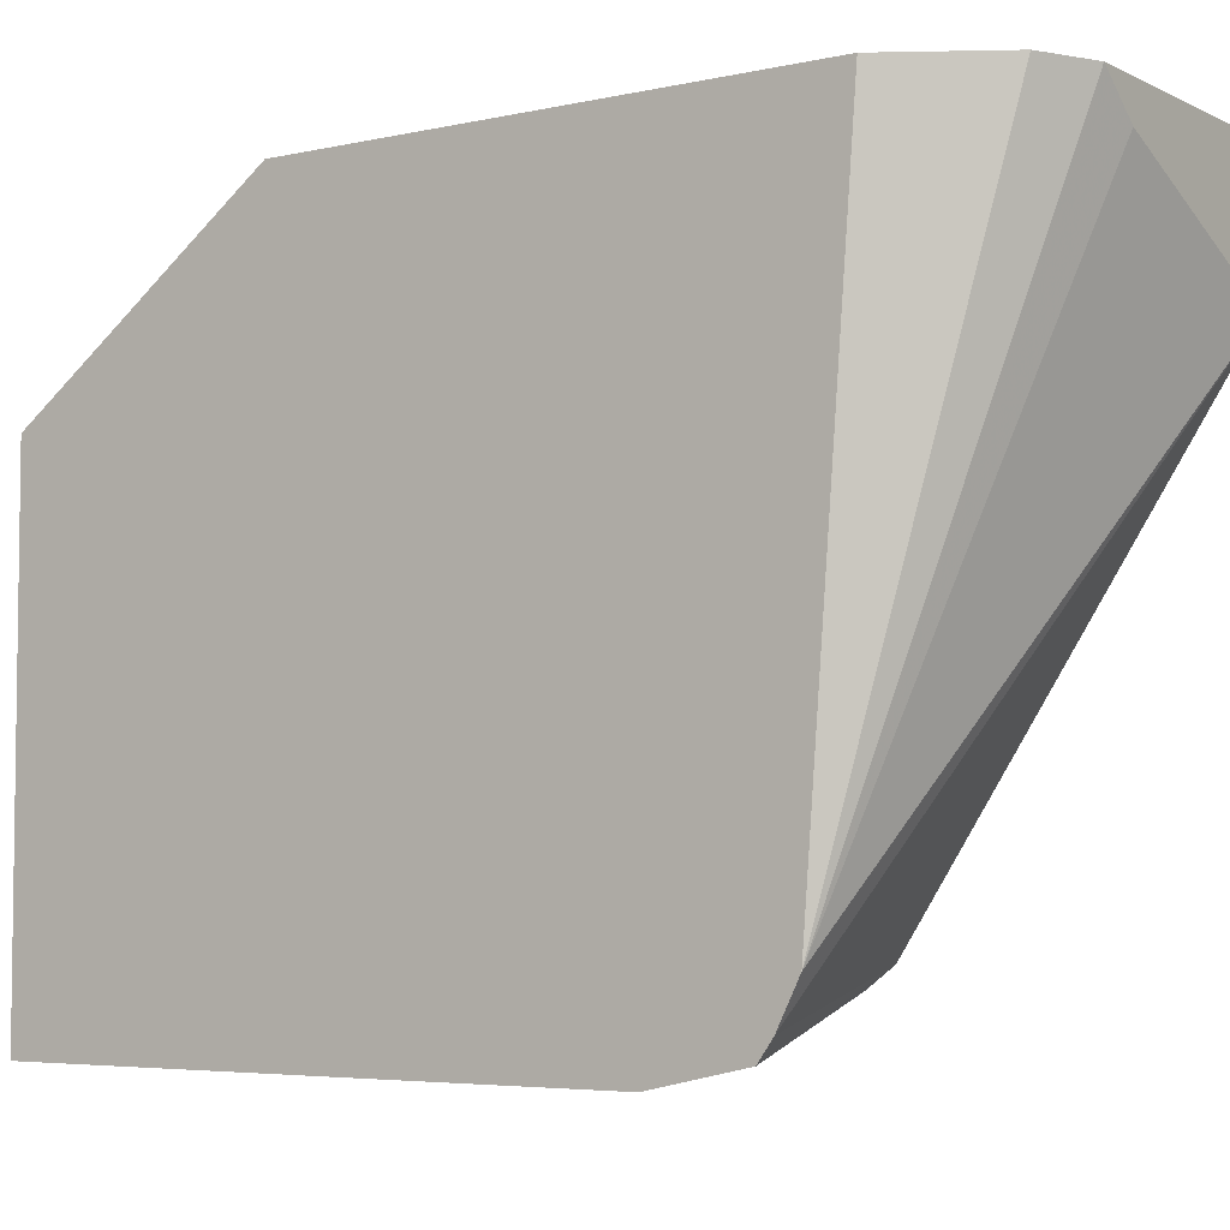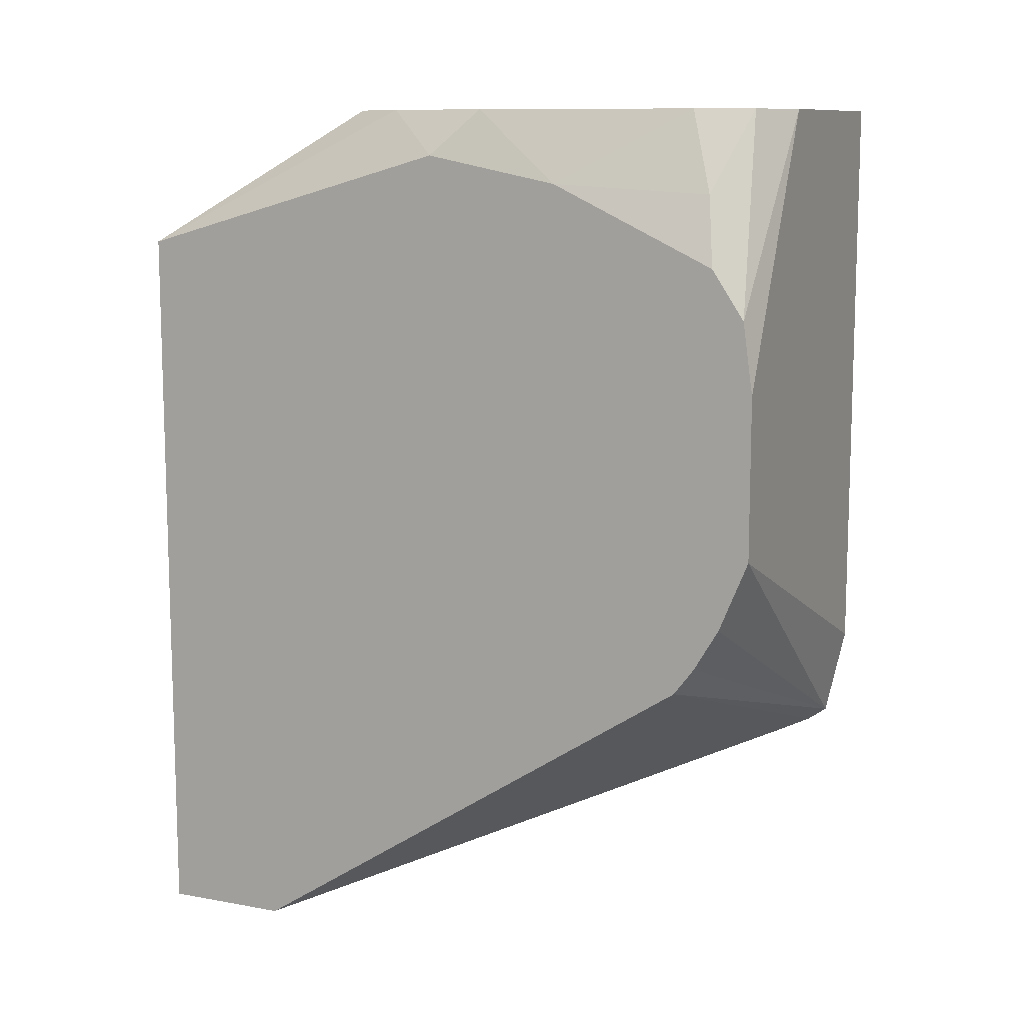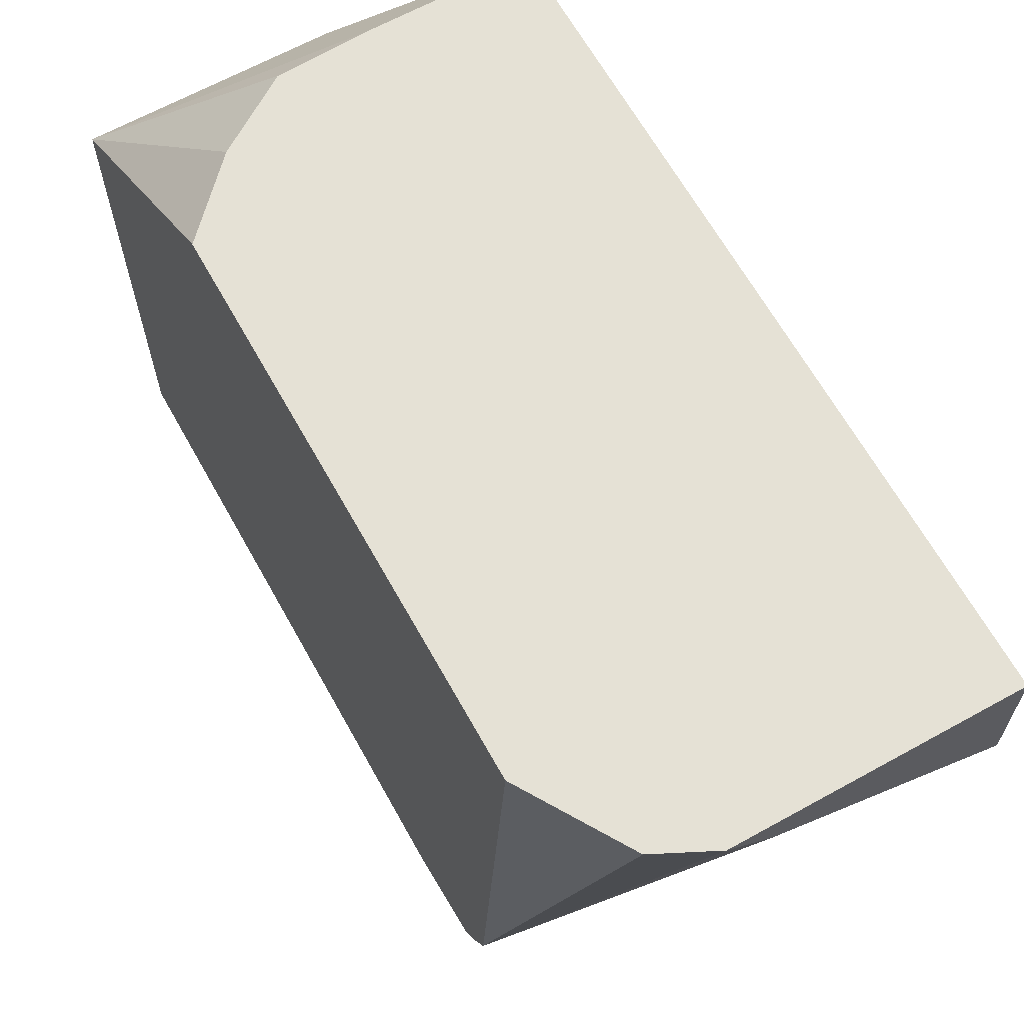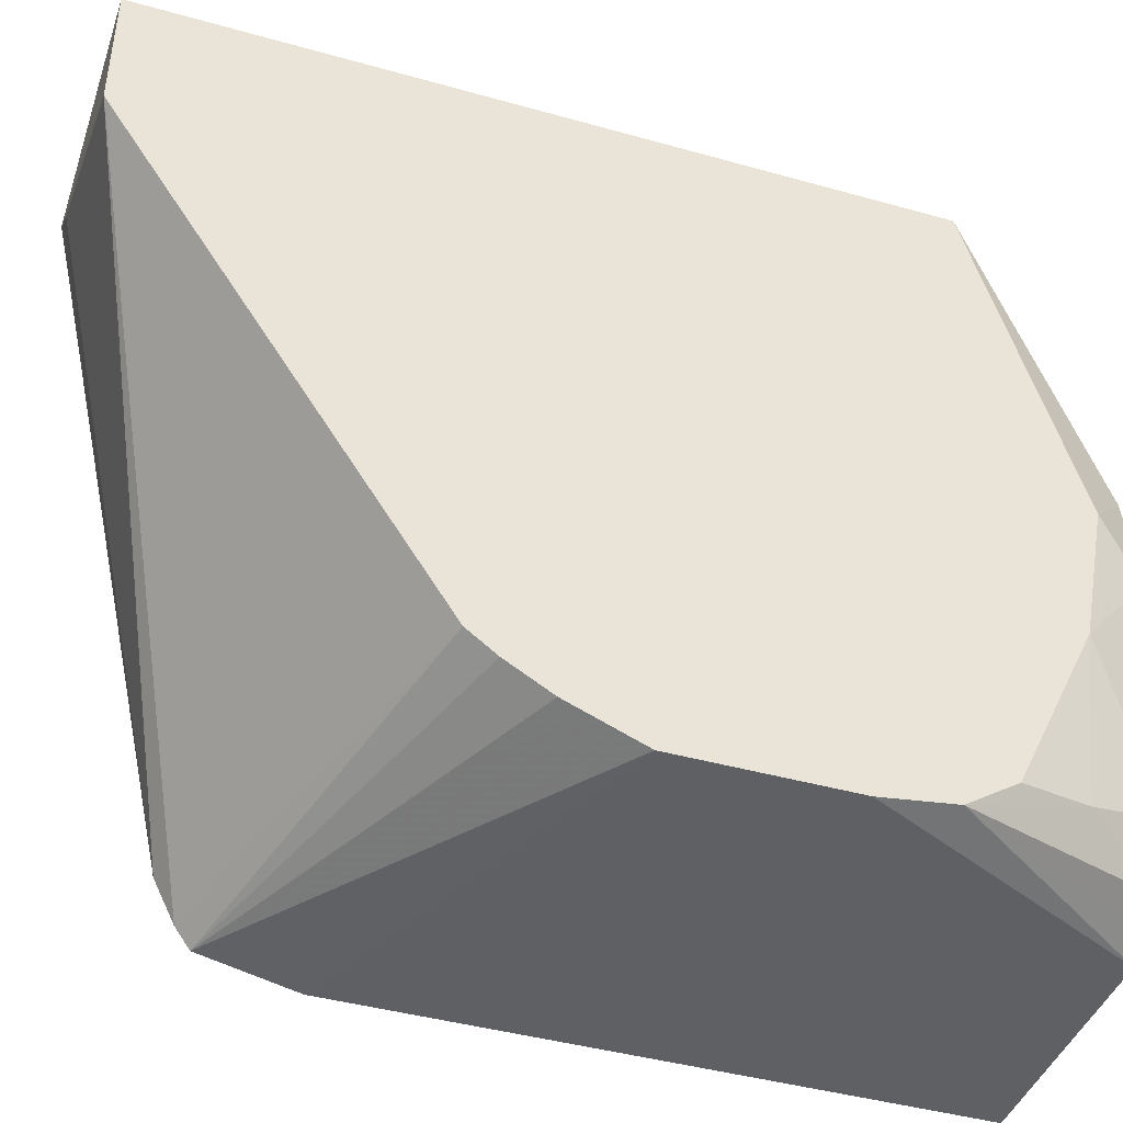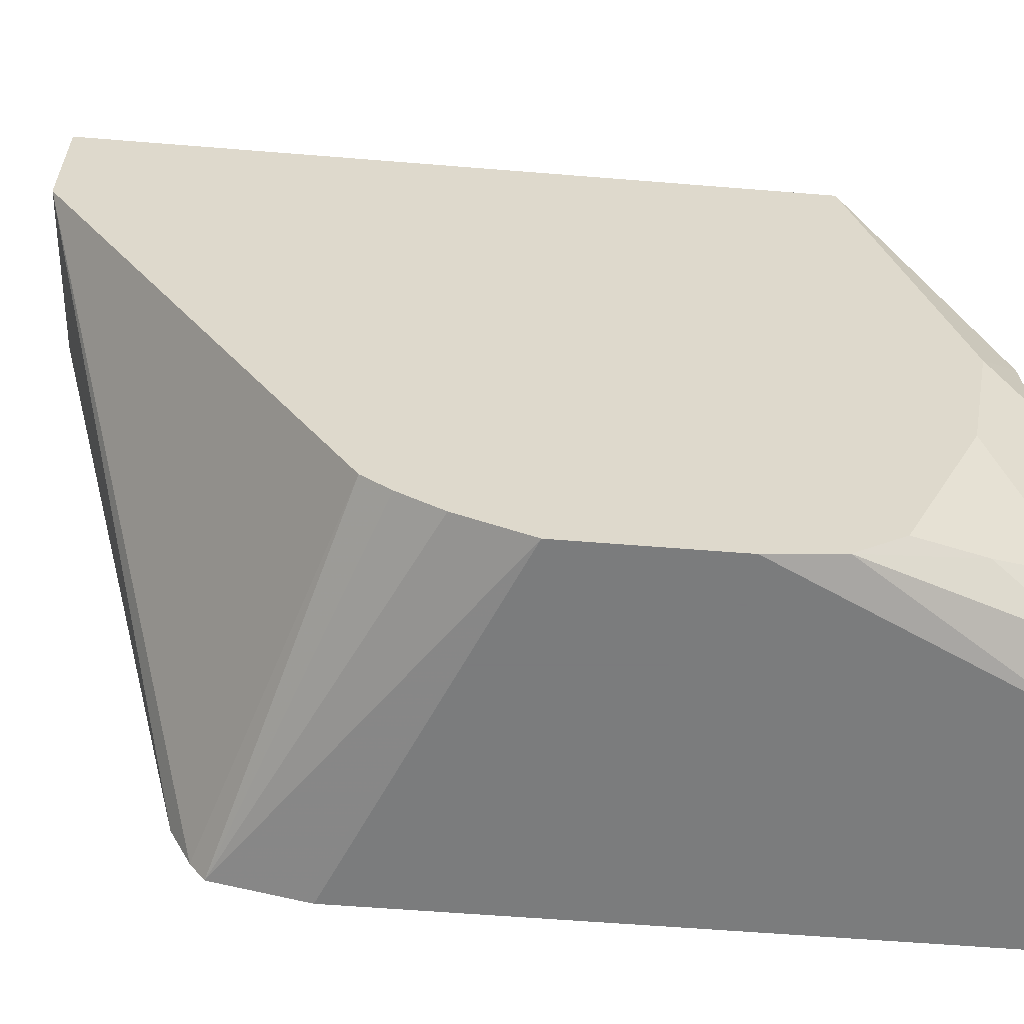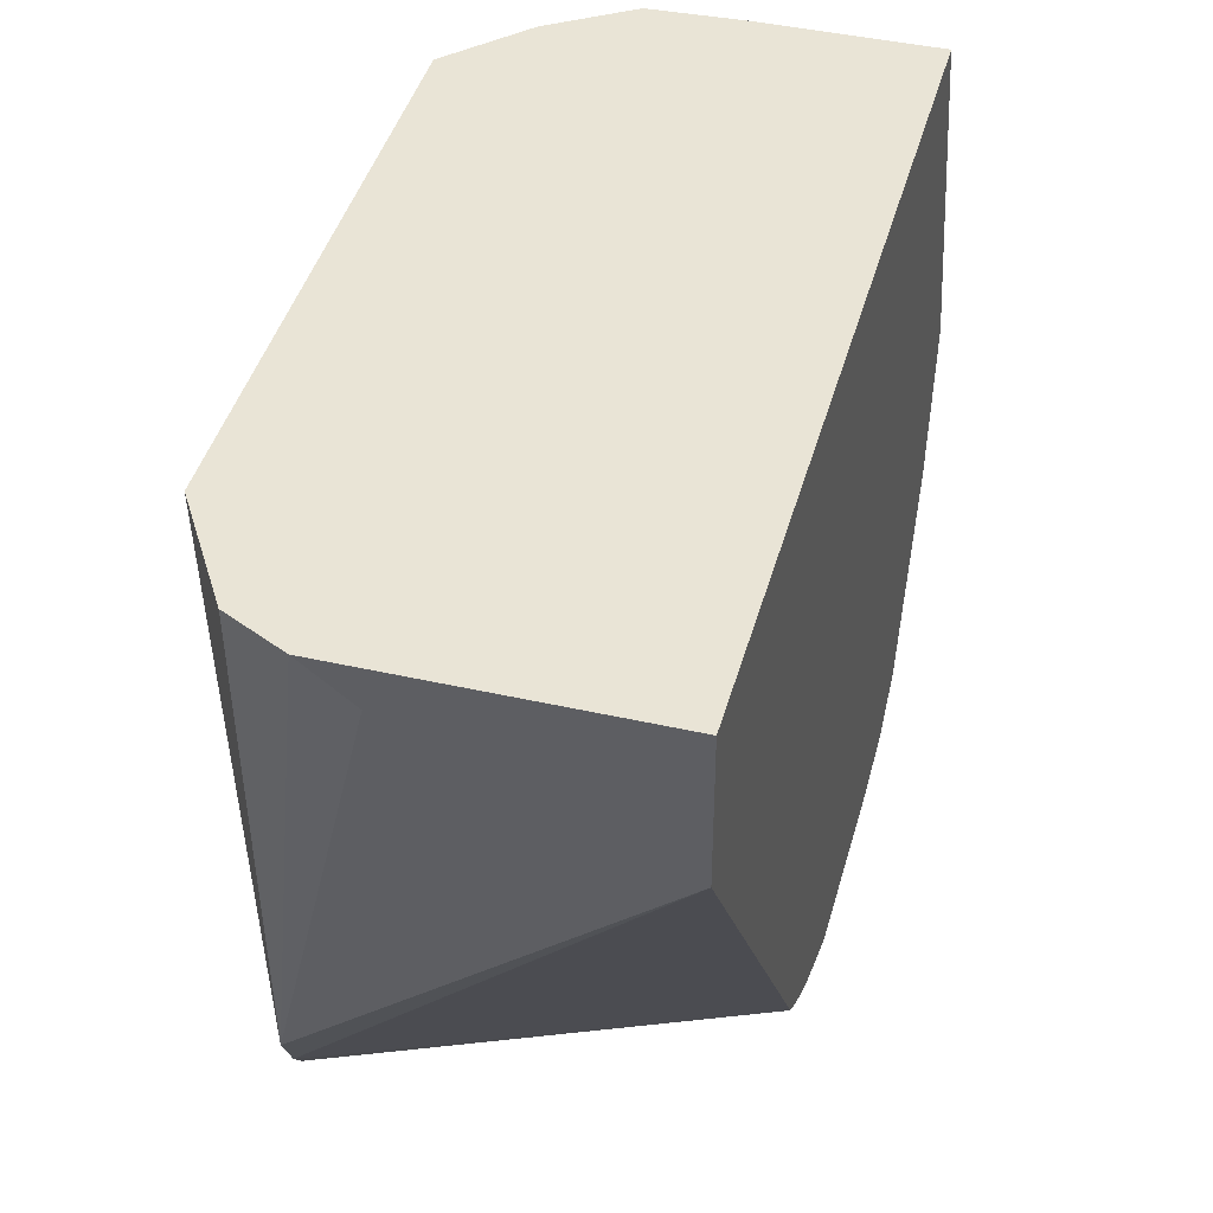
<metadata>
{"format":"obj","ext":"obj","renderer":"f3d","projection":"perspective","resolution":1024,"background":"white","views":[{"elev":-4.9,"azim":-55.0,"up":"+Z"},{"elev":10.6,"azim":114.6,"up":"+Y"},{"elev":65.0,"azim":-29.1,"up":"+Z"},{"elev":-42.8,"azim":71.5,"up":"+Z"},{"elev":-58.6,"azim":85.2,"up":"+Z"},{"elev":42.6,"azim":15.1,"up":"+Z"}]}
</metadata>
<code>
v 0.1783 -0.08466 -0.3149
v 0.1882 -0.08466 -0.3229
v 0.2373 -0.08466 -0.3149
v 0.166 -0.07861 -0.3149
v 0.1526 -0.04602 -0.4516
v 0.2373 -0.08466 -0.3444
v 0.2373 0.08718 -0.3149
v 0.1526 -0.0566 -0.3149
v 0.1526 -0.04125 -0.4611
v 0.2373 -0.01363 -0.4532
v 0.2373 0.1087 -0.391
v 0.2289 0.1192 -0.3779
v 0.2195 0.1192 -0.3638
v 0.2112 0.1192 -0.3597
v 0.207 0.1192 -0.3576
v 0.202 0.08718 -0.3149
v 0.1526 0.061 -0.3149
v 0.1526 -0.03794 -0.4658
v 0.2373 -0.007287 -0.4579
v 0.2321 0.1192 -0.4015
v 0.2321 0.1192 -0.4014
v 0.2373 0.1024 -0.4223
v 0.1526 0.1192 -0.3576
v 0.1829 0.08637 -0.3149
v 0.1669 0.07587 -0.3149
v 0.2373 0.002452 -0.4637
v 0.1526 -0.01906 -0.4699
v 0.2373 0.01882 -0.4704
v 0.2258 0.1192 -0.4516
v 0.2373 0.08425 -0.4606
v 0.2321 0.1004 -0.4579
v 0.1526 0.1192 -0.4704
v 0.1526 -0.01677 -0.4704
v 0.2373 0.05645 -0.4704
v 0.2227 0.1192 -0.4579
v 0.2373 0.07296 -0.4682
v 0.2195 0.1192 -0.4642
v 0.207 0.1192 -0.4704
v 0.2133 0.1192 -0.4673
f 12 37 39
f 12 23 15
f 12 32 23
f 12 14 13
f 12 38 32
f 12 39 38
f 12 15 14
f 11 21 12
f 12 29 35
f 12 21 29
f 11 22 20
f 11 20 21
f 10 18 19
f 16 23 24
f 9 18 10
f 12 35 37
f 17 25 23
f 29 31 35
f 18 27 28
f 7 23 16
f 34 38 36
f 31 36 37
f 31 37 35
f 30 36 31
f 28 38 34
f 28 32 38
f 28 33 32
f 27 33 28
f 23 25 24
f 22 31 29
f 22 30 31
f 21 22 29
f 20 22 21
f 18 28 26
f 18 26 19
f 7 15 23
f 1 17 8
f 7 13 14
f 3 19 26
f 3 10 19
f 3 6 10
f 2 5 6
f 1 5 2
f 1 4 5
f 1 8 4
f 1 25 17
f 1 24 25
f 1 16 24
f 1 7 16
f 1 3 7
f 1 6 3
f 1 2 6
f 36 38 39
f 3 26 28
f 7 14 15
f 3 28 34
f 3 36 30
f 7 12 13
f 7 11 12
f 6 9 10
f 5 9 6
f 5 18 9
f 5 27 18
f 5 33 27
f 5 32 33
f 5 23 32
f 5 17 23
f 5 8 17
f 4 8 5
f 3 11 7
f 3 22 11
f 3 30 22
f 3 34 36
f 36 39 37

</code>
